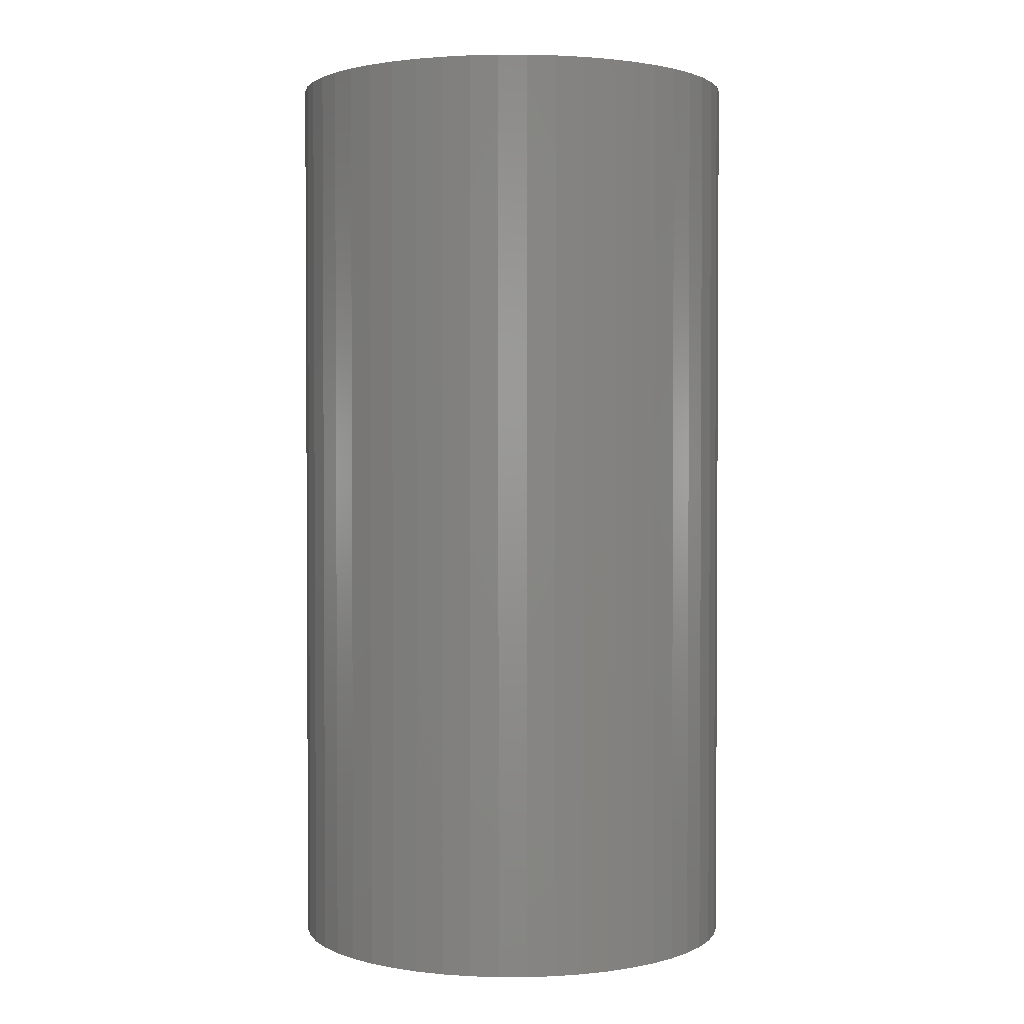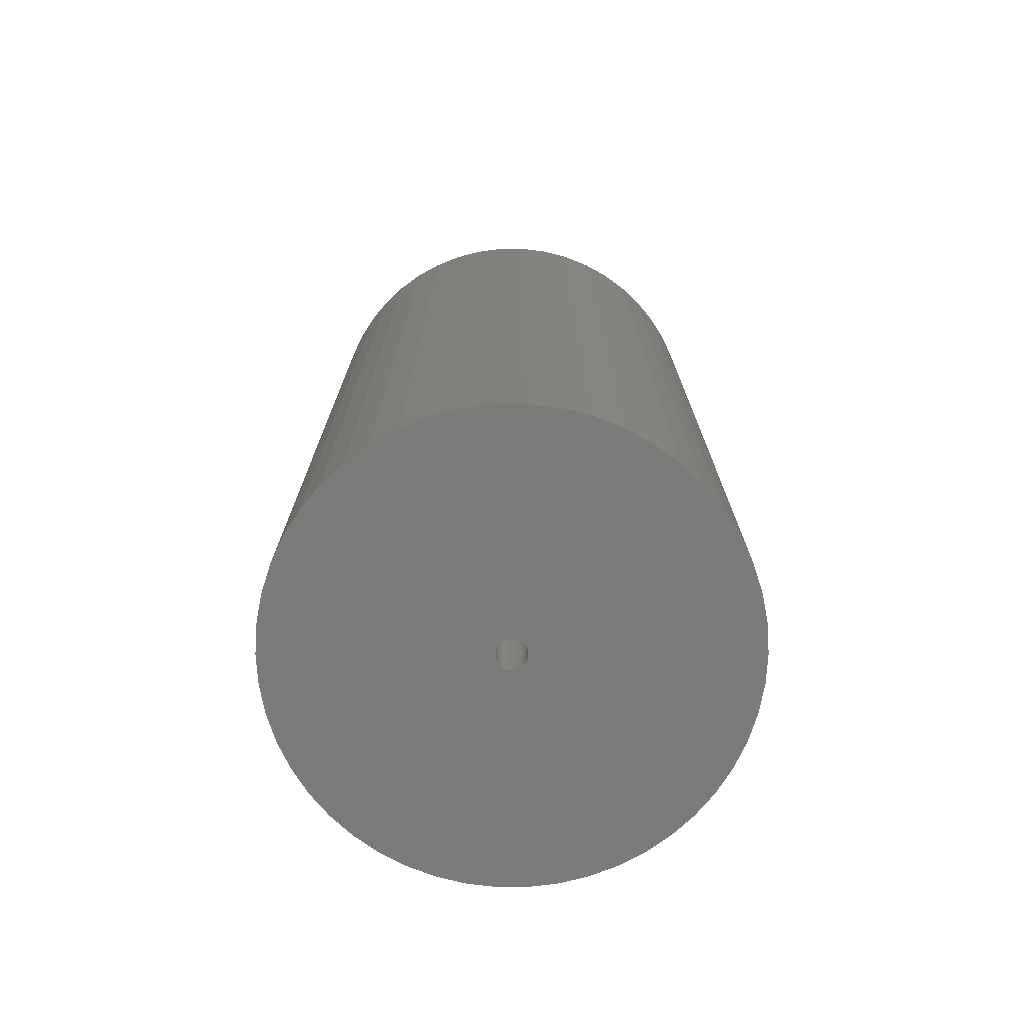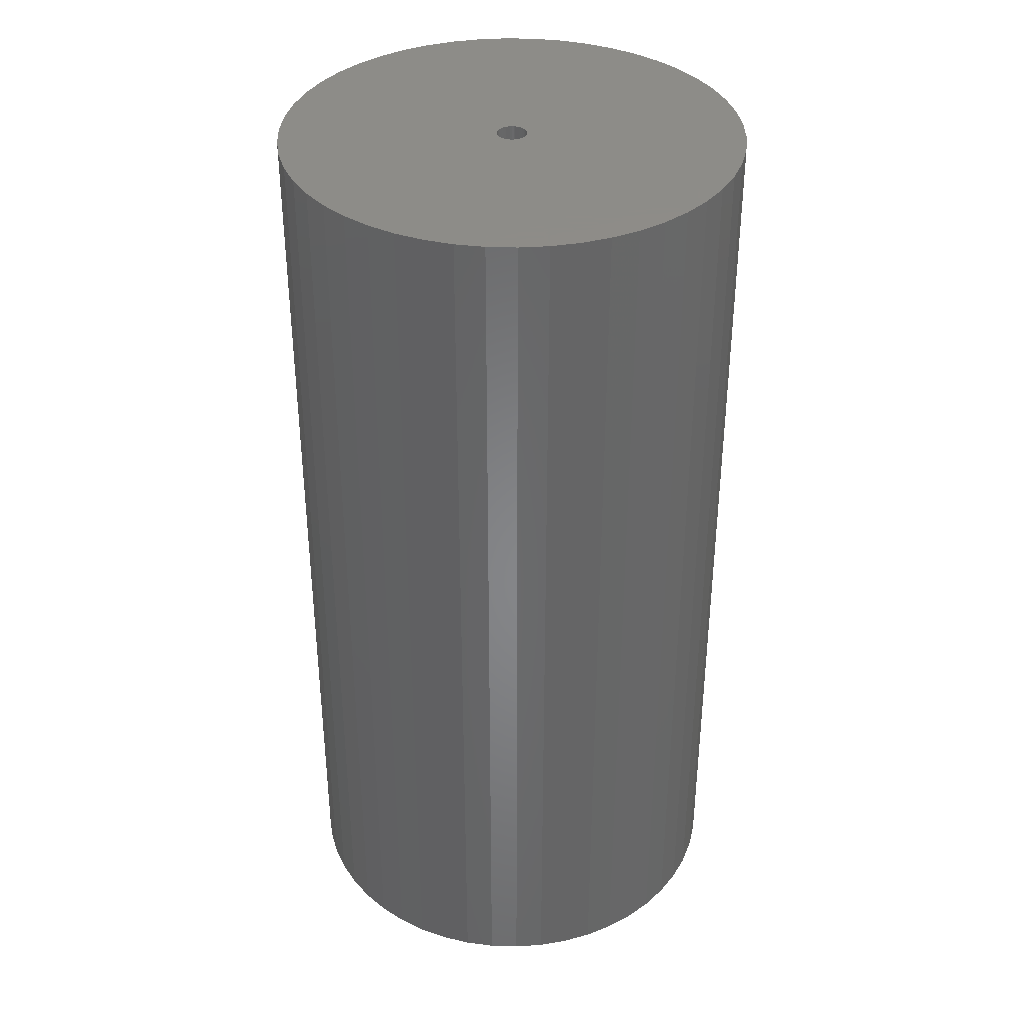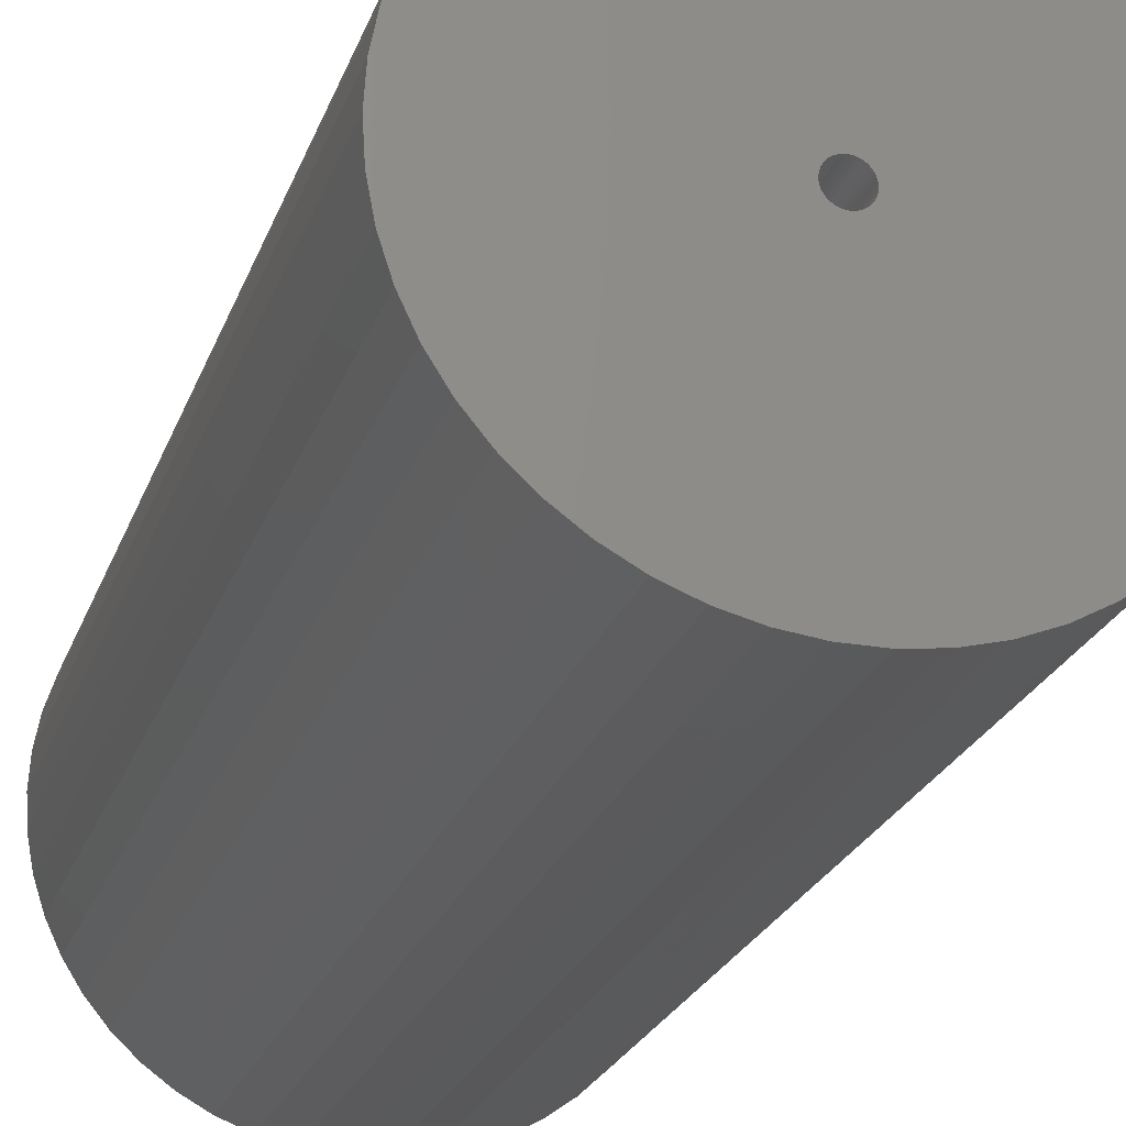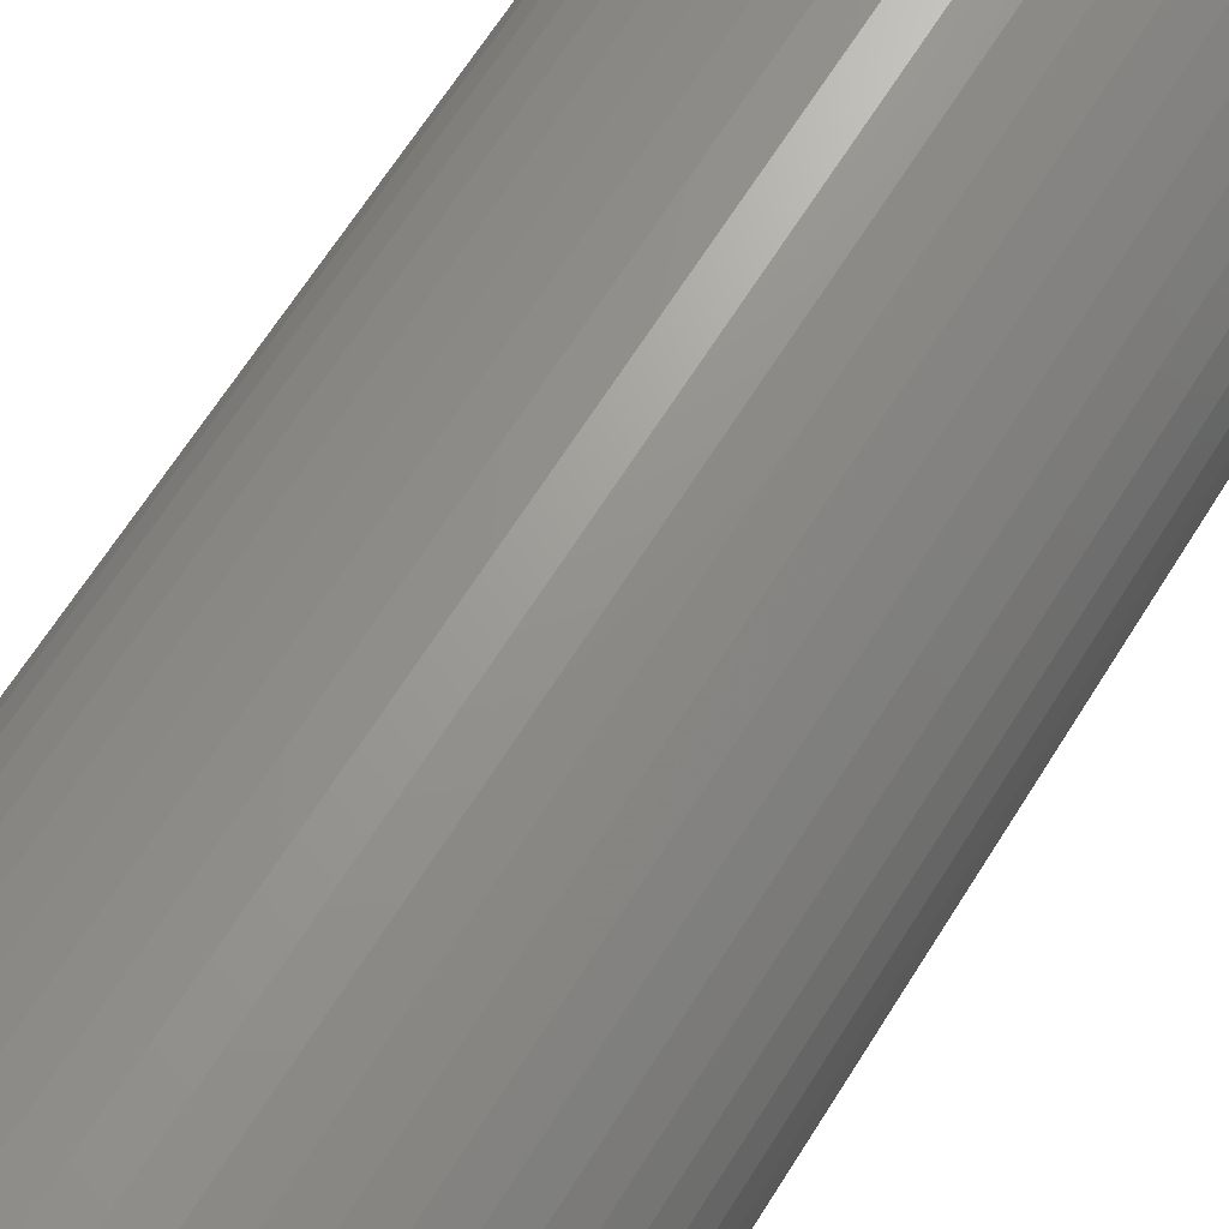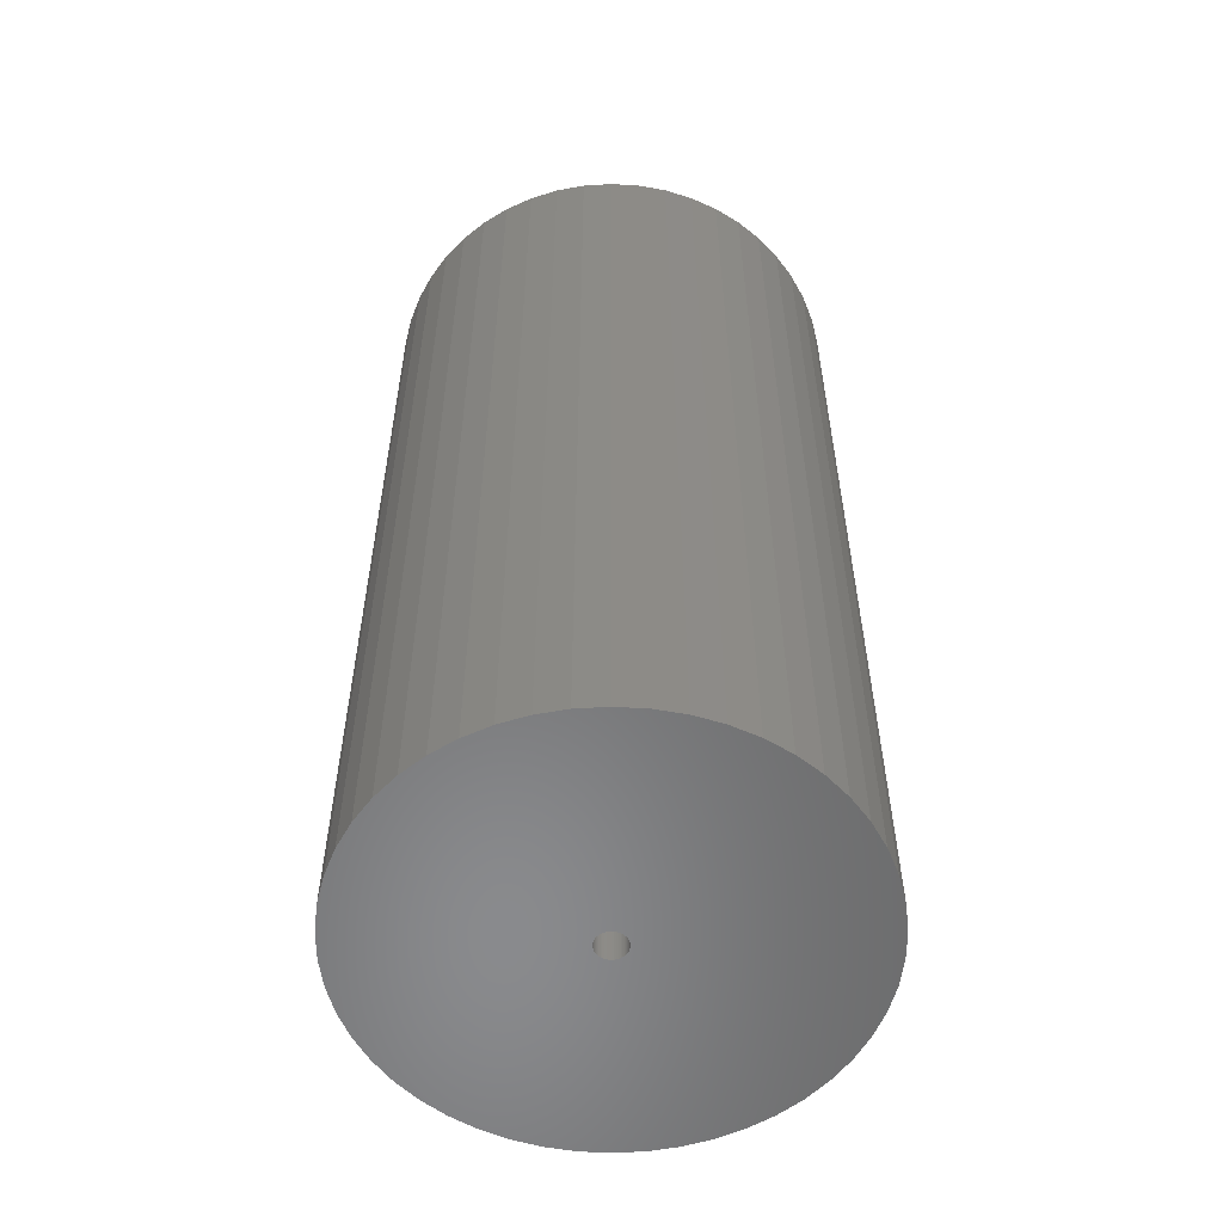
<metadata>
{"format":"stl","ext":"stl","renderer":"f3d","projection":"perspective","resolution":1024,"background":"white","views":[{"elev":1.9,"azim":-14.6,"up":"+Z"},{"elev":-74.1,"azim":7.3,"up":"+Z"},{"elev":36.8,"azim":38.3,"up":"+Z"},{"elev":-23.1,"azim":-16.4,"up":"+Y"},{"elev":68.3,"azim":32.5,"up":"+Y"},{"elev":-56.1,"azim":-169.1,"up":"+Z"}]}
</metadata>
<code>
# stl→obj: 200 verts, 400 faces
v 21 0 42.5
v 20.83 2.632 -42.5
v 20.83 2.632 42.5
v 21 0 -42.5
v -21 0 -42.5
v -20.83 2.632 42.5
v -20.83 2.632 -42.5
v -21 0 42.5
v 1.319 20.96 -42.5
v -1.319 20.96 42.5
v 1.319 20.96 42.5
v -1.319 20.96 -42.5
v 15.31 14.38 -42.5
v 13.39 16.18 42.5
v 15.31 14.38 42.5
v 13.39 16.18 -42.5
v -13.39 16.18 -42.5
v -15.31 14.38 42.5
v -13.39 16.18 42.5
v -15.31 14.38 -42.5
v -6.489 19.97 -42.5
v -8.941 19 42.5
v -6.489 19.97 42.5
v -8.941 19 -42.5
v 19.53 7.731 42.5
v 18.4 10.12 -42.5
v 18.4 10.12 42.5
v 19.53 7.731 -42.5
v 20.34 5.222 -42.5
v 20.34 5.222 42.5
v 8.941 19 -42.5
v 6.489 19.97 42.5
v 8.941 19 42.5
v 6.489 19.97 -42.5
v 11.25 17.73 42.5
v 11.25 17.73 -42.5
v -19.53 7.731 -42.5
v -18.4 10.12 42.5
v -18.4 10.12 -42.5
v -19.53 7.731 42.5
v -16.99 12.34 42.5
v -16.99 12.34 -42.5
v -20.34 5.222 -42.5
v -20.34 5.222 42.5
v -11.25 17.73 -42.5
v -11.25 17.73 42.5
v -3.935 20.63 42.5
v -3.935 20.63 -42.5
v 20.83 -2.632 42.5
v 20.83 -2.632 -42.5
v -18.4 -10.12 -42.5
v -19.53 -7.731 42.5
v -19.53 -7.731 -42.5
v -18.4 -10.12 42.5
v 1.319 -20.96 -42.5
v 3.935 -20.63 42.5
v 1.319 -20.96 42.5
v 3.935 -20.63 -42.5
v 16.99 12.34 42.5
v 16.99 12.34 -42.5
v 3.935 20.63 42.5
v 3.935 20.63 -42.5
v 19.53 -7.731 42.5
v 20.34 -5.222 -42.5
v 20.34 -5.222 42.5
v 19.53 -7.731 -42.5
v -20.34 -5.222 42.5
v -20.34 -5.222 -42.5
v 6.489 -19.97 -42.5
v 8.941 -19 42.5
v 6.489 -19.97 42.5
v 8.941 -19 -42.5
v 1.35 0 42.5
v 1.339 0.1692 42.5
v 1.308 0.3357 42.5
v 1.339 -0.1692 42.5
v 1.255 0.497 42.5
v 1.183 0.6504 42.5
v 1.308 -0.3357 42.5
v 1.092 0.7935 42.5
v 0.9841 0.9241 42.5
v 1.255 -0.497 42.5
v 0.8605 1.04 42.5
v 18.4 -10.12 42.5
v 0.7234 1.14 42.5
v 1.183 -0.6504 42.5
v 0.5748 1.222 42.5
v 16.99 -12.34 42.5
v 0.4172 1.284 42.5
v 1.092 -0.7935 42.5
v 15.31 -14.38 42.5
v 0.253 1.326 42.5
v 0.08477 1.347 42.5
v -0.08477 1.347 42.5
v -0.253 1.326 42.5
v -0.4172 1.284 42.5
v -0.5748 1.222 42.5
v -0.7234 1.14 42.5
v -0.8605 1.04 42.5
v -0.9841 0.9241 42.5
v -1.092 0.7935 42.5
v 0.9841 -0.9241 42.5
v 13.39 -16.18 42.5
v 0.8605 -1.04 42.5
v 11.25 -17.73 42.5
v 0.7234 -1.14 42.5
v 0.5748 -1.222 42.5
v 0.4172 -1.284 42.5
v 0.253 -1.326 42.5
v 0.08477 -1.347 42.5
v -0.08477 -1.347 42.5
v -1.319 -20.96 42.5
v -0.253 -1.326 42.5
v -3.935 -20.63 42.5
v -0.4172 -1.284 42.5
v -6.489 -19.97 42.5
v -0.5748 -1.222 42.5
v -8.941 -19 42.5
v -0.7234 -1.14 42.5
v -11.25 -17.73 42.5
v -0.8605 -1.04 42.5
v -13.39 -16.18 42.5
v -0.9841 -0.9241 42.5
v -15.31 -14.38 42.5
v -1.092 -0.7935 42.5
v -16.99 -12.34 42.5
v -1.183 -0.6504 42.5
v -1.255 -0.497 42.5
v -1.308 -0.3357 42.5
v -1.339 -0.1692 42.5
v -20.83 -2.632 42.5
v -1.35 0 42.5
v -1.183 0.6504 42.5
v -1.255 0.497 42.5
v -1.308 0.3357 42.5
v -1.339 0.1692 42.5
v 11.25 -17.73 -42.5
v 13.39 -16.18 -42.5
v 15.31 -14.38 -42.5
v 18.4 -10.12 -42.5
v 16.99 -12.34 -42.5
v -1.319 -20.96 -42.5
v -8.941 -19 -42.5
v -6.489 -19.97 -42.5
v -15.31 -14.38 -42.5
v -13.39 -16.18 -42.5
v -20.83 -2.632 -42.5
v -3.935 -20.63 -42.5
v -11.25 -17.73 -42.5
v -16.99 -12.34 -42.5
v 1.35 0 -42.5
v 1.339 -0.1692 -42.5
v 1.308 -0.3357 -42.5
v 1.339 0.1692 -42.5
v 1.255 -0.497 -42.5
v 1.183 -0.6504 -42.5
v 1.308 0.3357 -42.5
v 1.092 -0.7935 -42.5
v 0.9841 -0.9241 -42.5
v 1.255 0.497 -42.5
v 0.8605 -1.04 -42.5
v 0.7234 -1.14 -42.5
v 1.183 0.6504 -42.5
v 0.5748 -1.222 -42.5
v 0.4172 -1.284 -42.5
v 1.092 0.7935 -42.5
v 0.253 -1.326 -42.5
v 0.08477 -1.347 -42.5
v -0.08477 -1.347 -42.5
v -0.253 -1.326 -42.5
v -0.4172 -1.284 -42.5
v -0.5748 -1.222 -42.5
v -0.7234 -1.14 -42.5
v -0.8605 -1.04 -42.5
v -0.9841 -0.9241 -42.5
v -1.092 -0.7935 -42.5
v 0.9841 0.9241 -42.5
v 0.8605 1.04 -42.5
v 0.7234 1.14 -42.5
v 0.5748 1.222 -42.5
v 0.4172 1.284 -42.5
v 0.253 1.326 -42.5
v 0.08477 1.347 -42.5
v -0.08477 1.347 -42.5
v -0.253 1.326 -42.5
v -0.4172 1.284 -42.5
v -0.5748 1.222 -42.5
v -0.7234 1.14 -42.5
v -0.8605 1.04 -42.5
v -0.9841 0.9241 -42.5
v -1.092 0.7935 -42.5
v -1.183 0.6504 -42.5
v -1.255 0.497 -42.5
v -1.308 0.3357 -42.5
v -1.339 0.1692 -42.5
v -1.35 0 -42.5
v -1.183 -0.6504 -42.5
v -1.255 -0.497 -42.5
v -1.308 -0.3357 -42.5
v -1.339 -0.1692 -42.5
f 1 2 3
f 2 1 4
f 5 6 7
f 6 5 8
f 9 10 11
f 10 9 12
f 13 14 15
f 14 13 16
f 17 18 19
f 18 17 20
f 21 22 23
f 22 21 24
f 25 26 27
f 26 25 28
f 3 29 30
f 29 3 2
f 31 32 33
f 32 31 34
f 16 35 14
f 35 16 36
f 37 38 39
f 38 37 40
f 39 41 42
f 41 39 38
f 43 40 37
f 40 43 44
f 45 19 46
f 19 45 17
f 12 47 10
f 47 12 48
f 49 4 1
f 4 49 50
f 51 52 53
f 52 51 54
f 55 56 57
f 56 55 58
f 30 28 25
f 28 30 29
f 59 13 15
f 13 59 60
f 27 60 59
f 60 27 26
f 34 61 32
f 61 34 62
f 62 11 61
f 11 62 9
f 36 33 35
f 33 36 31
f 63 64 65
f 64 63 66
f 65 50 49
f 50 65 64
f 53 67 68
f 67 53 52
f 69 70 71
f 70 69 72
f 58 71 56
f 71 58 69
f 42 18 20
f 18 42 41
f 73 1 3
f 74 3 30
f 1 73 49
f 75 30 25
f 76 49 73
f 77 25 27
f 49 76 65
f 78 27 59
f 79 65 76
f 80 59 15
f 65 79 63
f 81 15 14
f 82 63 79
f 83 14 35
f 63 82 84
f 85 35 33
f 86 84 82
f 87 33 32
f 84 86 88
f 89 32 61
f 90 88 86
f 88 90 91
f 3 74 73
f 92 61 11
f 30 75 74
f 25 77 75
f 27 78 77
f 59 80 78
f 15 81 80
f 14 83 81
f 35 85 83
f 33 87 85
f 32 89 87
f 61 92 89
f 11 93 92
f 11 94 93
f 10 94 11
f 94 10 95
f 47 95 10
f 95 47 96
f 23 96 47
f 96 23 97
f 22 97 23
f 97 22 98
f 46 98 22
f 98 46 99
f 19 99 46
f 99 19 100
f 18 100 19
f 100 18 101
f 102 91 90
f 91 102 103
f 104 103 102
f 103 104 105
f 106 105 104
f 105 106 70
f 107 70 106
f 70 107 71
f 108 71 107
f 71 108 56
f 109 56 108
f 56 109 57
f 110 57 109
f 111 57 110
f 112 111 113
f 114 113 115
f 116 115 117
f 118 117 119
f 120 119 121
f 122 121 123
f 124 123 125
f 126 125 127
f 54 127 128
f 52 128 129
f 111 112 57
f 67 129 130
f 131 130 132
f 41 101 18
f 113 114 112
f 101 41 133
f 115 116 114
f 38 133 41
f 117 118 116
f 133 38 134
f 119 120 118
f 40 134 38
f 121 122 120
f 134 40 135
f 123 124 122
f 44 135 40
f 125 126 124
f 135 44 136
f 127 54 126
f 6 136 44
f 128 52 54
f 136 6 132
f 129 67 52
f 8 132 6
f 130 131 67
f 132 8 131
f 7 44 43
f 44 7 6
f 24 46 22
f 46 24 45
f 48 23 47
f 23 48 21
f 72 105 70
f 105 72 137
f 138 91 103
f 91 138 139
f 84 66 63
f 66 84 140
f 91 141 88
f 141 91 139
f 142 57 112
f 57 142 55
f 143 116 118
f 116 143 144
f 145 122 124
f 122 145 146
f 147 8 5
f 8 147 131
f 68 131 147
f 131 68 67
f 137 103 105
f 103 137 138
f 88 140 84
f 140 88 141
f 148 112 114
f 112 148 142
f 146 120 122
f 120 146 149
f 150 54 51
f 54 150 126
f 151 4 50
f 152 50 64
f 4 151 2
f 153 64 66
f 154 2 151
f 155 66 140
f 2 154 29
f 156 140 141
f 157 29 154
f 158 141 139
f 29 157 28
f 159 139 138
f 160 28 157
f 161 138 137
f 28 160 26
f 162 137 72
f 163 26 160
f 164 72 69
f 26 163 60
f 165 69 58
f 166 60 163
f 60 166 13
f 50 152 151
f 167 58 55
f 64 153 152
f 66 155 153
f 140 156 155
f 141 158 156
f 139 159 158
f 138 161 159
f 137 162 161
f 72 164 162
f 69 165 164
f 58 167 165
f 55 168 167
f 55 169 168
f 142 169 55
f 169 142 170
f 148 170 142
f 170 148 171
f 144 171 148
f 171 144 172
f 143 172 144
f 172 143 173
f 149 173 143
f 173 149 174
f 146 174 149
f 174 146 175
f 145 175 146
f 175 145 176
f 177 13 166
f 13 177 16
f 178 16 177
f 16 178 36
f 179 36 178
f 36 179 31
f 180 31 179
f 31 180 34
f 181 34 180
f 34 181 62
f 182 62 181
f 62 182 9
f 183 9 182
f 184 9 183
f 12 184 185
f 48 185 186
f 21 186 187
f 24 187 188
f 45 188 189
f 17 189 190
f 20 190 191
f 42 191 192
f 39 192 193
f 37 193 194
f 184 12 9
f 43 194 195
f 7 195 196
f 150 176 145
f 185 48 12
f 176 150 197
f 186 21 48
f 51 197 150
f 187 24 21
f 197 51 198
f 188 45 24
f 53 198 51
f 189 17 45
f 198 53 199
f 190 20 17
f 68 199 53
f 191 42 20
f 199 68 200
f 192 39 42
f 147 200 68
f 193 37 39
f 200 147 196
f 194 43 37
f 5 196 147
f 195 7 43
f 196 5 7
f 144 114 116
f 114 144 148
f 145 126 150
f 126 145 124
f 149 118 120
f 118 149 143
f 151 74 154
f 74 151 73
f 132 195 136
f 195 132 196
f 184 93 94
f 93 184 183
f 168 111 110
f 111 168 169
f 178 81 83
f 81 178 177
f 190 99 100
f 99 190 189
f 187 96 97
f 96 187 186
f 158 86 156
f 86 158 90
f 160 78 163
f 78 160 77
f 154 75 157
f 75 154 74
f 163 80 166
f 80 163 78
f 181 87 89
f 87 181 180
f 179 83 85
f 83 179 178
f 134 192 133
f 192 134 193
f 186 95 96
f 95 186 185
f 153 76 152
f 76 153 79
f 164 108 107
f 108 164 165
f 162 107 106
f 107 162 164
f 157 77 160
f 77 157 75
f 166 81 177
f 81 166 80
f 182 89 92
f 89 182 181
f 183 92 93
f 92 183 182
f 180 85 87
f 85 180 179
f 133 191 101
f 191 133 192
f 101 190 100
f 190 101 191
f 135 193 134
f 193 135 194
f 136 194 135
f 194 136 195
f 188 97 98
f 97 188 187
f 189 98 99
f 98 189 188
f 185 94 95
f 94 185 184
f 152 73 151
f 73 152 76
f 159 90 158
f 90 159 102
f 130 196 132
f 196 130 200
f 161 106 104
f 106 161 162
f 159 104 102
f 104 159 161
f 156 82 155
f 82 156 86
f 125 197 127
f 197 125 176
f 167 110 109
f 110 167 168
f 155 79 153
f 79 155 82
f 169 113 111
f 113 169 170
f 171 117 115
f 117 171 172
f 173 121 119
f 121 173 174
f 170 115 113
f 115 170 171
f 174 123 121
f 123 174 175
f 123 176 125
f 176 123 175
f 127 198 128
f 198 127 197
f 128 199 129
f 199 128 198
f 129 200 130
f 200 129 199
f 165 109 108
f 109 165 167
f 172 119 117
f 119 172 173

</code>
